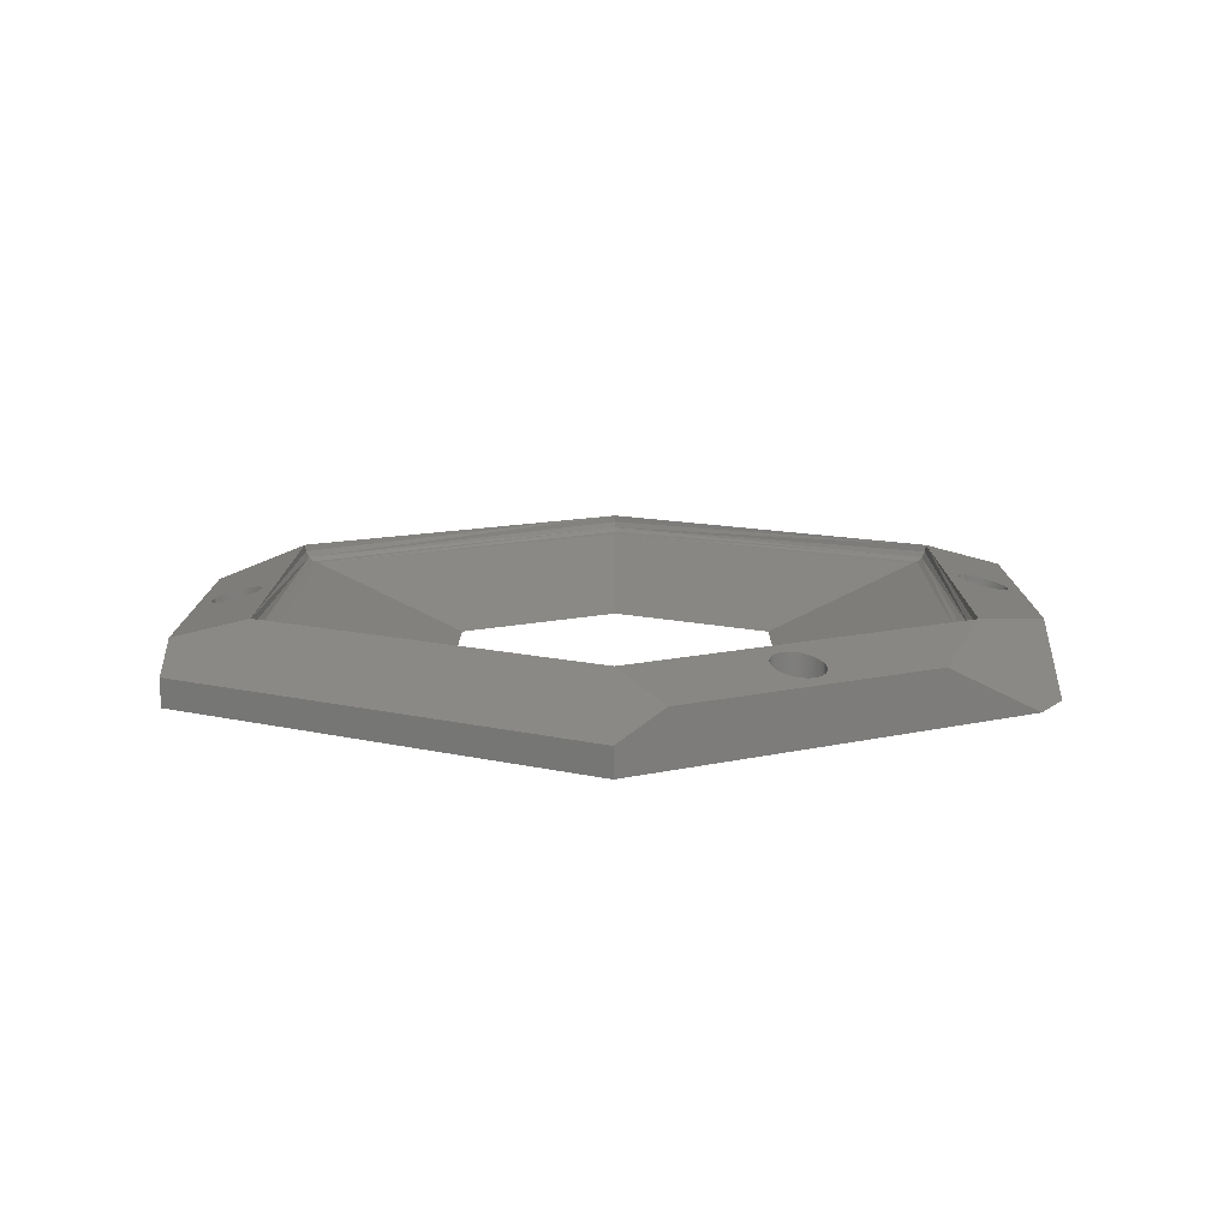
<metadata>
{"format":"stl","ext":"stl","renderer":"f3d","projection":"perspective","resolution":1024,"background":"white","views":[{"elev":11.8,"azim":-149.9,"up":"+Z"}]}
</metadata>
<code>
# stl→obj: 418 verts, 852 faces
v -74.99 -4.352 -12
v -74.99 4.343 -12
v -46.96 -32.25 -12
v -66.15 -19.68 -3.151
v -54.1 -34.85 -12
v -54.08 -35.43 -12
v -53.98 -35.99 -12
v -54.04 -34.29 -12
v -53.8 -36.54 -12
v -53.9 -33.74 -12
v -53.55 -37.05 -12
v -53.69 -33.2 -12
v -38.79 -67.09 -12
v -53.4 -32.71 -12
v -53.04 -32.25 -12
v -52.63 -31.86 -12
v -52.18 -31.53 -12
v -51.66 -31.25 -12
v -51.13 -31.06 -12
v -50.57 -30.94 -12
v -50 -30.9 -12
v -49.43 -30.94 -12
v -48.87 -31.06 -12
v -48.34 -31.25 -12
v -47.82 -31.53 -12
v -47.37 -31.86 -12
v -66.14 19.64 -3.146
v -42.88 59.88 -3.134
v -54.1 35.15 -12
v -54.08 34.57 -12
v -53.98 34.01 -12
v -54.04 35.71 -12
v -53.8 33.46 -12
v -53.9 36.26 -12
v -53.55 32.95 -12
v -53.69 36.8 -12
v -53.23 32.47 -12
v -53.4 37.29 -12
v -52.85 32.05 -12
v -52.41 31.68 -12
v -51.92 31.38 -12
v -51.4 31.15 -12
v -50.85 30.99 -12
v -50.28 30.91 -12
v -46.6 -32.71 -12
v -38.66 67.17 -7.413
v -38.66 67.17 -12
v -63 0 0
v -54.1 -34.85 -2.435
v -54.04 -34.29 -2.351
v -54.08 -35.43 -2.503
v -53.9 -33.74 -2.252
v -53.98 -35.99 -2.552
v -53.69 -33.2 -2.139
v -53.8 -36.54 -2.582
v -42.94 -59.91 -3.151
v -38.79 -67.09 -7.369
v -53.9 36.26 -2.569
v -53.69 36.8 -2.589
v -62.77 0 -1.145
v -31.1 53.78 -2.12
v -54.1 35.15 -2.472
v -54.04 35.71 -2.53
v -54.08 34.57 -2.395
v -53.98 34.01 -2.304
v -53.8 33.46 -2.196
v -53.4 -32.71 -2.015
v -53.55 32.95 -2.077
v -53.04 -32.25 -1.88
v -53.23 32.47 -1.948
v -52.63 -31.86 -1.741
v -52.85 32.05 -1.813
v -52.18 -31.53 -1.6
v -52.41 31.68 -1.67
v -51.66 -31.25 -1.455
v -51.92 31.38 -1.526
v -51.13 -31.06 -1.314
v -51.4 31.15 -1.385
v -50.57 -30.94 -1.178
v -50.85 30.99 -1.246
v -50 -30.9 -1.049
v -50.28 30.91 -1.112
v -49.43 -30.94 -0.93
v -49.72 30.91 -0.989
v -48.87 -31.06 -0.824
v -49.15 30.99 -0.875
v -48.34 -31.25 -0.732
v -48.6 31.15 -0.775
v -47.82 -31.53 -0.654
v -48.08 31.38 -0.691
v -47.37 -31.86 -0.597
v -47.59 31.68 -0.624
v -46.96 -32.25 -0.557
v -47.15 32.05 -0.574
v -46.6 -32.71 -0.537
v -46.77 32.47 -0.545
v -31.54 -54.54 0
v -46.45 32.95 -0.534
v -31.54 54.54 0
v -31.42 54.34 -1.145
v -62.12 0 -2.12
v -61.15 0 -2.773
v -30.03 51.94 -3
v -31.42 -54.34 -1.145
v -31.1 -53.78 -2.12
v -30.61 52.93 -2.773
v -60 0 -3
v -30.61 -52.93 -2.773
v -30.03 -51.94 -3
v -30 0 -12
v -15.02 25.97 -12
v -53.55 -37.05 -2.592
v -53.4 37.29 -2.589
v -53.23 -37.53 -12
v -53.23 -37.53 -2.581
v -53.04 37.75 -12
v -53.04 37.75 -2.569
v -52.85 -37.95 -12
v -52.85 -37.95 -2.552
v -52.63 38.14 -12
v -52.63 38.14 -2.529
v -52.41 -38.32 -12
v -52.41 -38.32 -2.502
v -52.18 38.48 -12
v -52.18 38.48 -2.472
v -51.92 -38.62 -12
v -51.92 -38.62 -2.435
v -51.66 38.75 -12
v -51.66 38.75 -2.395
v -51.4 -38.85 -12
v -51.4 -38.85 -2.351
v -51.13 38.94 -12
v -51.13 38.94 -2.302
v -50.85 -39.01 -12
v -50.85 -39.01 -2.251
v -50.57 39.06 -12
v -50.57 39.06 -2.196
v -50.28 -39.09 -12
v -50.28 -39.09 -2.137
v -50 39.1 -12
v -50 39.1 -2.077
v -49.72 -39.09 -12
v -49.72 -39.09 -2.014
v -49.72 30.91 -12
v -46.31 -33.2 -12
v -46.1 -33.74 -12
v -45.96 -34.29 -12
v -49.43 39.06 -12
v -49.43 39.06 -1.948
v -49.15 -39.01 -12
v -49.15 -39.01 -1.88
v -49.15 30.99 -12
v -48.87 38.94 -12
v -48.87 38.94 -1.812
v -48.6 -38.85 -12
v -48.6 -38.85 -1.741
v -48.6 31.15 -12
v -48.34 38.75 -12
v -48.34 38.75 -1.671
v -48.08 -38.62 -12
v -48.08 -38.62 -1.6
v -48.08 31.38 -12
v -47.82 38.48 -12
v -47.82 38.48 -1.526
v -47.59 -38.32 -12
v -47.59 -38.32 -1.456
v -47.59 31.68 -12
v -47.37 38.14 -12
v -47.37 38.14 -1.385
v -47.15 -37.95 -12
v -47.15 -37.95 -1.313
v -47.15 32.05 -12
v -46.96 37.75 -12
v -46.96 37.75 -1.246
v -46.77 -37.53 -12
v -46.77 -37.53 -1.178
v -46.77 32.47 -12
v -46.6 37.29 -12
v -46.6 37.29 -1.111
v -46.45 -37.05 -12
v -46.45 -37.05 -1.049
v -46.45 32.95 -12
v -46.31 -33.2 -0.537
v -46.31 36.8 -12
v -46.31 36.8 -0.987
v -46.2 -36.54 -12
v -46.2 -36.54 -0.93
v -46.2 33.46 -12
v -46.2 33.46 -0.544
v -46.1 -33.74 -0.557
v -46.1 36.26 -12
v -46.1 36.26 -0.874
v -46.02 -35.99 -12
v -46.02 -35.99 -0.822
v -46.02 34.01 -12
v -46.02 34.01 -0.574
v -45.96 -34.29 -0.596
v -45.96 35.71 -12
v -45.96 35.71 -0.775
v -45.92 -35.43 -12
v -45.92 -35.43 -0.731
v -45.92 34.57 -12
v -45.92 34.57 -0.623
v -45.9 -34.85 -12
v -45.9 -34.85 -0.654
v -45.9 35.15 -12
v -45.9 35.15 -0.691
v 31.54 -54.54 0
v 31.54 54.54 0
v -15.02 -25.97 -12
v 38.66 -67.17 -12
v 38.66 -67.17 -7.413
v 42.88 -59.88 -3.134
v 38.79 67.09 -12
v 15.02 25.97 -12
v 38.79 67.09 -7.369
v 31.1 -53.78 -2.12
v 31.42 -54.34 -1.145
v 31.1 53.78 -2.12
v 31.42 54.34 -1.145
v 30.03 -51.94 -3
v 30.61 -52.93 -2.773
v 30.03 51.94 -3
v 30.61 52.93 -2.773
v 15.02 -25.97 -12
v 30 0 -12
v 60 0 -3
v 62.12 0 -2.12
v 61.15 0 -2.773
v 49.72 -39.09 -2.014
v 45.9 -34.85 -0.654
v 45.96 -34.29 -0.596
v 45.92 -35.43 -0.731
v 46.1 -33.74 -0.557
v 46.02 -35.99 -0.822
v 46.31 -33.2 -0.537
v 46.2 -36.54 -0.93
v 46.6 -32.71 -0.537
v 46.45 -37.05 -1.049
v 63 0 0
v 46.77 -37.53 -1.178
v 47.15 -37.95 -1.313
v 47.59 -38.32 -1.456
v 48.08 -38.62 -1.6
v 48.6 -38.85 -1.741
v 49.15 -39.01 -1.88
v 62.77 0 -1.145
v 42.94 59.91 -3.151
v 45.9 35.15 -0.691
v 45.96 35.71 -0.775
v 45.92 34.57 -0.623
v 46.1 36.26 -0.874
v 46.02 34.01 -0.574
v 46.31 36.8 -0.987
v 46.2 33.46 -0.544
v 46.6 37.29 -1.111
v 46.45 32.95 -0.534
v 46.96 37.75 -1.246
v 47.37 38.14 -1.385
v 47.82 38.48 -1.526
v 48.34 38.75 -1.671
v 48.87 38.94 -1.812
v 49.43 39.06 -1.948
v 50 39.1 -2.077
v 50.57 39.06 -2.196
v 51.13 38.94 -2.302
v 51.66 38.75 -2.395
v 52.18 38.48 -2.472
v 52.63 38.14 -2.529
v 45.9 35.15 -12
v 45.9 -34.85 -12
v 45.92 -35.43 -12
v 45.92 34.57 -12
v 46.02 -35.99 -12
v 46.02 34.01 -12
v 45.96 -34.29 -12
v 46.2 -36.54 -12
v 46.2 33.46 -12
v 46.45 -37.05 -12
v 46.45 32.95 -12
v 46.77 -37.53 -12
v 46.77 32.47 -12
v 47.15 -37.95 -12
v 47.15 32.05 -12
v 47.59 -38.32 -12
v 47.59 31.68 -12
v 48.08 -38.62 -12
v 48.08 31.38 -12
v 48.6 -38.85 -12
v 48.6 31.15 -12
v 49.15 -39.01 -12
v 49.15 30.99 -12
v 49.72 -39.09 -12
v 49.72 30.91 -12
v 50.28 -39.09 -12
v 50.85 -39.01 -12
v 51.4 -38.85 -12
v 51.92 -38.62 -12
v 52.41 -38.32 -12
v 52.85 -37.95 -12
v 53.23 -37.53 -12
v 53.55 -37.05 -12
v 74.99 -4.343 -12
v 66.15 19.68 -3.151
v 45.96 35.71 -12
v 46.1 36.26 -12
v 46.31 36.8 -12
v 46.6 37.29 -12
v 46.96 37.75 -12
v 47.37 38.14 -12
v 47.82 38.48 -12
v 48.34 38.75 -12
v 48.87 38.94 -12
v 49.43 39.06 -12
v 50 39.1 -12
v 50.57 39.06 -12
v 51.13 38.94 -12
v 51.66 38.75 -12
v 52.18 38.48 -12
v 52.63 38.14 -12
v 53.04 37.75 -12
v 53.4 37.29 -12
v 74.99 4.352 -12
v 54.69 39.54 -3.151
v 50.28 -39.09 -2.137
v 50.85 -39.01 -2.251
v 55.75 -37.62 -3.141
v 53.04 37.75 -2.569
v 46.1 -33.74 -12
v 46.31 -33.2 -12
v 46.6 -32.71 -12
v 46.77 32.47 -0.545
v 46.96 -32.25 -12
v 46.96 -32.25 -0.557
v 47.15 32.05 -0.574
v 47.37 -31.86 -12
v 47.37 -31.86 -0.597
v 47.59 31.68 -0.624
v 47.82 -31.53 -12
v 47.82 -31.53 -0.654
v 48.08 31.38 -0.691
v 48.34 -31.25 -12
v 48.34 -31.25 -0.732
v 48.6 31.15 -0.775
v 48.87 -31.06 -12
v 48.87 -31.06 -0.824
v 49.15 30.99 -0.875
v 49.43 -30.94 -12
v 49.43 -30.94 -0.93
v 49.72 30.91 -0.989
v 50 -30.9 -12
v 50 -30.9 -1.049
v 50.28 30.91 -12
v 50.28 30.91 -1.112
v 50.57 -30.94 -12
v 50.57 -30.94 -1.178
v 50.85 30.99 -12
v 50.85 30.99 -1.246
v 51.13 -31.06 -12
v 51.13 -31.06 -1.314
v 51.4 -38.85 -2.351
v 51.4 31.15 -12
v 51.4 31.15 -1.385
v 51.66 -31.25 -12
v 51.66 -31.25 -1.455
v 51.92 -38.62 -2.435
v 51.92 31.38 -12
v 51.92 31.38 -1.526
v 52.18 -31.53 -12
v 52.18 -31.53 -1.6
v 52.41 -38.32 -2.502
v 52.41 31.68 -12
v 52.41 31.68 -1.67
v 52.63 -31.86 -12
v 52.63 -31.86 -1.741
v 52.85 -37.95 -2.552
v 52.85 32.05 -12
v 52.85 32.05 -1.813
v 53.04 -32.25 -12
v 53.04 -32.25 -1.88
v 53.23 -37.53 -2.581
v 53.23 32.47 -12
v 53.23 32.47 -1.948
v 53.4 -32.71 -12
v 53.4 -32.71 -2.015
v 53.4 37.29 -2.589
v 53.55 -37.05 -2.592
v 53.55 32.95 -12
v 53.55 32.95 -2.077
v 53.69 -33.2 -12
v 53.69 -33.2 -2.139
v 53.69 36.8 -12
v 53.69 36.8 -2.589
v 53.8 -36.54 -12
v 53.8 -36.54 -2.582
v 53.8 33.46 -12
v 53.8 33.46 -2.196
v 53.9 -33.74 -12
v 53.9 -33.74 -2.252
v 66.14 -19.64 -3.146
v 53.9 36.26 -12
v 53.9 36.26 -2.569
v 53.98 -35.99 -12
v 53.98 -35.99 -2.552
v 53.98 34.01 -12
v 53.98 34.01 -2.304
v 54.04 -34.29 -12
v 54.04 -34.29 -2.351
v 54.04 35.71 -12
v 54.04 35.71 -2.53
v 54.08 -35.43 -12
v 54.08 -35.43 -2.503
v 54.08 34.57 -12
v 54.08 34.57 -2.395
v 54.1 -34.85 -12
v 54.1 -34.85 -2.435
v 54.1 35.15 -12
v 54.1 35.15 -2.472
f 1 2 3
f 1 4 2
f 1 5 6
f 1 6 7
f 1 8 5
f 1 7 9
f 1 10 8
f 1 9 11
f 1 12 10
f 1 11 13
f 1 14 12
f 1 15 14
f 1 16 15
f 1 17 16
f 1 18 17
f 1 19 18
f 1 20 19
f 1 21 20
f 1 22 21
f 1 23 22
f 1 24 23
f 1 25 24
f 1 26 25
f 1 3 26
f 1 13 4
f 2 4 27
f 2 27 28
f 2 29 30
f 2 30 31
f 2 32 29
f 2 31 33
f 2 34 32
f 2 33 35
f 2 36 34
f 2 35 37
f 2 38 36
f 2 37 39
f 2 39 40
f 2 40 41
f 2 41 42
f 2 42 43
f 2 43 44
f 2 44 45
f 2 45 3
f 2 28 46
f 2 47 38
f 2 46 47
f 4 48 27
f 4 49 50
f 4 51 49
f 4 50 52
f 4 53 51
f 4 52 54
f 4 55 53
f 4 54 48
f 4 56 55
f 4 13 57
f 4 57 56
f 27 48 58
f 27 58 59
f 27 59 28
f 48 60 61
f 48 62 63
f 48 64 62
f 48 63 58
f 48 65 64
f 48 66 65
f 48 54 67
f 48 68 66
f 48 67 69
f 48 70 68
f 48 69 71
f 48 72 70
f 48 71 73
f 48 74 72
f 48 73 75
f 48 76 74
f 48 75 77
f 48 78 76
f 48 77 79
f 48 80 78
f 48 79 81
f 48 82 80
f 48 81 83
f 48 84 82
f 48 83 85
f 48 86 84
f 48 85 87
f 48 88 86
f 48 87 89
f 48 90 88
f 48 89 91
f 48 92 90
f 48 91 93
f 48 94 92
f 48 93 95
f 48 96 94
f 48 95 97
f 48 98 96
f 48 97 60
f 48 99 98
f 48 100 99
f 48 61 100
f 60 101 61
f 60 97 101
f 101 102 103
f 101 97 104
f 101 104 105
f 101 105 102
f 101 106 61
f 101 103 106
f 102 107 103
f 102 105 107
f 107 105 108
f 107 108 109
f 107 109 110
f 107 110 111
f 107 111 103
f 5 49 6
f 5 8 50
f 5 50 49
f 49 51 6
f 29 62 30
f 29 32 63
f 29 63 62
f 62 64 30
f 6 51 7
f 51 53 7
f 30 64 31
f 64 65 31
f 8 10 52
f 8 52 50
f 32 34 58
f 32 58 63
f 7 53 9
f 53 55 9
f 31 65 33
f 65 66 33
f 10 12 54
f 10 54 52
f 34 36 59
f 34 59 58
f 9 55 11
f 55 112 11
f 55 56 112
f 33 66 35
f 66 68 35
f 12 14 67
f 12 67 54
f 36 38 113
f 36 113 59
f 59 113 28
f 11 112 114
f 11 114 13
f 112 115 114
f 112 56 115
f 35 68 37
f 68 70 37
f 14 15 69
f 14 69 67
f 38 116 117
f 38 117 113
f 38 47 116
f 113 117 28
f 114 115 118
f 114 118 13
f 115 119 118
f 115 56 119
f 37 70 39
f 70 72 39
f 15 16 71
f 15 71 69
f 116 120 121
f 116 121 117
f 116 47 120
f 117 121 28
f 118 119 122
f 118 122 13
f 119 123 122
f 119 56 123
f 39 72 40
f 72 74 40
f 16 17 73
f 16 73 71
f 120 124 125
f 120 125 121
f 120 47 124
f 121 125 99
f 121 99 28
f 122 123 126
f 122 126 13
f 123 127 126
f 123 56 127
f 40 74 41
f 74 76 41
f 17 18 75
f 17 75 73
f 124 128 129
f 124 129 125
f 124 47 128
f 125 129 99
f 126 127 130
f 126 130 13
f 127 131 130
f 127 56 131
f 41 76 42
f 76 78 42
f 18 19 77
f 18 77 75
f 128 132 133
f 128 133 129
f 128 47 132
f 129 133 99
f 130 131 134
f 130 134 13
f 131 135 134
f 131 56 135
f 42 78 43
f 78 80 43
f 19 20 79
f 19 79 77
f 132 136 137
f 132 137 133
f 132 47 136
f 133 137 99
f 134 135 138
f 134 138 13
f 135 139 138
f 135 56 139
f 43 80 44
f 80 82 44
f 20 21 81
f 20 81 79
f 136 140 141
f 136 141 137
f 136 47 140
f 137 141 99
f 138 139 142
f 138 142 13
f 139 143 142
f 139 56 97
f 139 97 143
f 44 82 144
f 44 144 13
f 44 145 45
f 44 146 145
f 44 147 146
f 44 13 147
f 82 84 144
f 21 22 83
f 21 83 81
f 140 148 149
f 140 149 141
f 140 47 148
f 141 149 99
f 142 143 150
f 142 150 13
f 143 151 150
f 143 97 151
f 144 84 152
f 144 152 13
f 84 86 152
f 22 23 85
f 22 85 83
f 148 153 154
f 148 154 149
f 148 47 153
f 149 154 99
f 150 151 155
f 150 155 13
f 151 156 155
f 151 97 156
f 152 86 157
f 152 157 13
f 86 88 157
f 23 24 87
f 23 87 85
f 153 158 159
f 153 159 154
f 153 47 158
f 154 159 99
f 155 156 160
f 155 160 13
f 156 161 160
f 156 97 161
f 157 88 162
f 157 162 13
f 88 90 162
f 24 25 89
f 24 89 87
f 158 163 164
f 158 164 159
f 158 47 163
f 159 164 99
f 160 161 165
f 160 165 13
f 161 166 165
f 161 97 166
f 162 90 167
f 162 167 13
f 90 92 167
f 25 26 91
f 25 91 89
f 163 168 169
f 163 169 164
f 163 47 168
f 164 169 99
f 165 166 170
f 165 170 13
f 166 171 170
f 166 97 171
f 167 92 172
f 167 172 13
f 92 94 172
f 26 3 93
f 26 93 91
f 168 173 174
f 168 174 169
f 168 47 173
f 169 174 99
f 170 171 175
f 170 175 13
f 171 176 175
f 171 97 176
f 172 94 177
f 172 177 13
f 94 96 177
f 3 45 95
f 3 95 93
f 173 178 179
f 173 179 174
f 173 47 178
f 174 179 99
f 175 176 180
f 175 180 13
f 176 181 180
f 176 97 181
f 177 96 182
f 177 182 13
f 96 98 182
f 45 145 183
f 45 183 95
f 95 183 97
f 178 184 185
f 178 185 179
f 178 47 184
f 179 185 99
f 180 181 186
f 180 186 13
f 181 187 186
f 181 97 187
f 182 98 188
f 182 188 13
f 98 189 188
f 98 99 189
f 145 146 190
f 145 190 183
f 183 190 97
f 184 191 192
f 184 192 185
f 184 47 191
f 185 192 99
f 186 187 193
f 186 193 13
f 187 194 193
f 187 97 194
f 188 189 195
f 188 195 13
f 189 196 195
f 189 99 196
f 146 147 197
f 146 197 190
f 190 197 97
f 191 198 199
f 191 199 192
f 191 47 198
f 192 199 99
f 193 194 200
f 193 200 13
f 194 201 200
f 194 97 201
f 195 196 202
f 195 202 13
f 196 203 202
f 196 99 203
f 147 204 205
f 147 205 197
f 147 13 204
f 197 205 97
f 198 206 207
f 198 207 199
f 198 47 206
f 199 207 99
f 200 201 204
f 200 204 13
f 201 205 204
f 201 97 205
f 202 203 206
f 202 206 13
f 203 207 206
f 203 99 207
f 206 47 13
f 56 57 208
f 56 208 97
f 28 99 209
f 28 209 46
f 13 47 110
f 13 110 210
f 13 210 211
f 13 211 57
f 57 211 212
f 57 212 213
f 57 213 208
f 47 46 214
f 47 111 110
f 47 215 111
f 47 214 215
f 46 209 216
f 46 216 214
f 97 217 104
f 97 218 217
f 97 208 218
f 99 100 219
f 99 219 220
f 99 220 209
f 104 217 105
f 100 61 219
f 105 221 108
f 105 222 221
f 105 217 222
f 61 106 223
f 61 223 224
f 61 224 219
f 108 221 109
f 106 103 223
f 109 210 110
f 109 225 210
f 109 221 225
f 103 111 215
f 103 215 223
f 210 225 211
f 225 226 211
f 225 221 226
f 215 226 223
f 215 214 226
f 226 221 227
f 226 214 211
f 226 227 223
f 221 222 227
f 223 227 224
f 222 217 227
f 224 227 219
f 217 218 228
f 217 229 227
f 217 228 229
f 219 227 229
f 219 229 228
f 219 228 220
f 218 208 228
f 220 228 209
f 208 213 230
f 208 231 232
f 208 233 231
f 208 232 234
f 208 235 233
f 208 234 236
f 208 237 235
f 208 236 238
f 208 239 237
f 208 238 240
f 208 241 239
f 208 242 241
f 208 243 242
f 208 244 243
f 208 245 244
f 208 246 245
f 208 230 246
f 208 247 228
f 208 240 247
f 209 248 216
f 209 249 250
f 209 251 249
f 209 250 252
f 209 253 251
f 209 252 254
f 209 255 253
f 209 254 256
f 209 257 255
f 209 256 258
f 209 258 259
f 209 259 260
f 209 260 261
f 209 261 262
f 209 262 263
f 209 263 264
f 209 264 265
f 209 265 266
f 209 266 267
f 209 267 268
f 209 268 269
f 209 269 248
f 209 228 247
f 209 247 240
f 209 240 257
f 211 214 270
f 211 271 272
f 211 270 273
f 211 272 274
f 211 273 275
f 211 276 271
f 211 274 277
f 211 275 278
f 211 277 279
f 211 278 280
f 211 279 281
f 211 280 282
f 211 281 283
f 211 282 284
f 211 283 285
f 211 284 286
f 211 285 287
f 211 286 288
f 211 287 289
f 211 288 290
f 211 289 291
f 211 290 292
f 211 291 293
f 211 292 294
f 211 293 295
f 211 294 276
f 211 295 296
f 211 296 297
f 211 297 298
f 211 298 299
f 211 299 300
f 211 300 301
f 211 301 302
f 211 302 303
f 211 303 212
f 212 303 213
f 214 216 304
f 214 305 270
f 214 306 305
f 214 307 306
f 214 308 307
f 214 309 308
f 214 310 309
f 214 311 310
f 214 312 311
f 214 313 312
f 214 314 313
f 214 315 314
f 214 316 315
f 214 317 316
f 214 318 317
f 214 319 318
f 214 320 319
f 214 321 320
f 214 322 321
f 214 304 323
f 214 323 322
f 216 248 324
f 216 324 304
f 213 325 230
f 213 326 325
f 213 327 326
f 213 303 327
f 248 269 328
f 248 328 324
f 271 231 272
f 271 276 232
f 271 232 231
f 231 233 272
f 270 249 273
f 270 305 250
f 270 250 249
f 249 251 273
f 272 233 274
f 233 235 274
f 273 251 275
f 251 253 275
f 276 329 234
f 276 234 232
f 276 294 329
f 305 306 252
f 305 252 250
f 274 235 277
f 235 237 277
f 275 253 278
f 253 255 278
f 329 330 236
f 329 236 234
f 329 294 330
f 306 307 254
f 306 254 252
f 277 237 279
f 237 239 279
f 278 255 280
f 255 257 280
f 330 331 238
f 330 238 236
f 330 294 331
f 307 308 256
f 307 256 254
f 279 239 281
f 239 241 281
f 280 257 282
f 257 332 282
f 257 240 332
f 331 333 334
f 331 334 238
f 331 294 323
f 331 323 333
f 238 334 240
f 308 309 258
f 308 258 256
f 281 241 283
f 241 242 283
f 282 332 284
f 332 335 284
f 332 240 335
f 333 336 337
f 333 337 334
f 333 303 336
f 333 323 303
f 334 337 240
f 309 310 259
f 309 259 258
f 283 242 285
f 242 243 285
f 284 335 286
f 335 338 286
f 335 240 338
f 336 339 340
f 336 340 337
f 336 303 339
f 337 340 240
f 310 311 260
f 310 260 259
f 285 243 287
f 243 244 287
f 286 338 288
f 338 341 288
f 338 240 341
f 339 342 343
f 339 343 340
f 339 303 342
f 340 343 240
f 311 312 261
f 311 261 260
f 287 244 289
f 244 245 289
f 288 341 290
f 341 344 290
f 341 240 344
f 342 345 346
f 342 346 343
f 342 303 345
f 343 346 240
f 312 313 262
f 312 262 261
f 289 245 291
f 245 246 291
f 290 344 292
f 344 347 292
f 344 240 347
f 345 348 349
f 345 349 346
f 345 303 348
f 346 349 240
f 313 314 263
f 313 263 262
f 291 246 293
f 246 230 293
f 292 347 294
f 347 350 294
f 347 240 350
f 348 351 352
f 348 352 349
f 348 303 351
f 349 352 240
f 314 315 264
f 314 264 263
f 293 230 295
f 230 325 295
f 294 350 353
f 294 353 323
f 350 354 353
f 350 240 354
f 351 355 356
f 351 356 352
f 351 303 355
f 352 356 240
f 315 316 265
f 315 265 264
f 295 325 296
f 325 326 296
f 353 354 357
f 353 357 323
f 354 358 357
f 354 240 358
f 355 359 360
f 355 360 356
f 355 303 359
f 356 360 240
f 316 317 266
f 316 266 265
f 296 326 297
f 326 361 297
f 326 327 361
f 357 358 362
f 357 362 323
f 358 363 362
f 358 240 363
f 359 364 365
f 359 365 360
f 359 303 364
f 360 365 240
f 317 318 267
f 317 267 266
f 297 361 298
f 361 366 298
f 361 327 366
f 362 363 367
f 362 367 323
f 363 368 367
f 363 240 368
f 364 369 370
f 364 370 365
f 364 303 369
f 365 370 240
f 318 319 268
f 318 268 267
f 298 366 299
f 366 371 299
f 366 327 371
f 367 368 372
f 367 372 323
f 368 373 372
f 368 240 373
f 369 374 375
f 369 375 370
f 369 303 374
f 370 375 240
f 319 320 269
f 319 269 268
f 299 371 300
f 371 376 300
f 371 327 376
f 372 373 377
f 372 377 323
f 373 378 377
f 373 240 378
f 374 379 380
f 374 380 375
f 374 303 379
f 375 380 240
f 320 321 328
f 320 328 269
f 300 376 301
f 376 381 301
f 376 327 381
f 377 378 382
f 377 382 323
f 378 383 382
f 378 240 383
f 379 384 385
f 379 385 380
f 379 303 384
f 380 385 240
f 321 322 386
f 321 386 328
f 328 386 324
f 301 381 302
f 381 387 302
f 381 327 387
f 382 383 388
f 382 388 323
f 383 389 388
f 383 240 389
f 384 390 391
f 384 391 385
f 384 303 390
f 385 391 240
f 322 392 393
f 322 393 386
f 322 323 392
f 386 393 324
f 302 387 394
f 302 394 303
f 387 395 394
f 387 327 395
f 388 389 396
f 388 396 323
f 389 397 396
f 389 240 397
f 390 398 399
f 390 399 391
f 390 303 398
f 391 399 400
f 391 400 240
f 392 401 402
f 392 402 393
f 392 323 401
f 393 402 324
f 394 395 403
f 394 403 303
f 395 404 403
f 395 327 404
f 396 397 405
f 396 405 323
f 397 406 405
f 397 240 406
f 398 407 408
f 398 408 399
f 398 303 407
f 399 408 400
f 401 409 410
f 401 410 402
f 401 323 409
f 402 410 240
f 402 240 304
f 402 304 324
f 403 404 411
f 403 411 303
f 404 412 411
f 404 327 412
f 405 406 413
f 405 413 323
f 406 414 413
f 406 240 414
f 407 415 416
f 407 416 408
f 407 303 415
f 408 416 327
f 408 327 400
f 409 417 418
f 409 418 410
f 409 323 417
f 410 418 240
f 411 412 415
f 411 415 303
f 412 416 415
f 412 327 416
f 413 414 417
f 413 417 323
f 414 418 417
f 414 240 418
f 327 303 400
f 240 400 304
f 400 303 304
f 304 303 323

</code>
